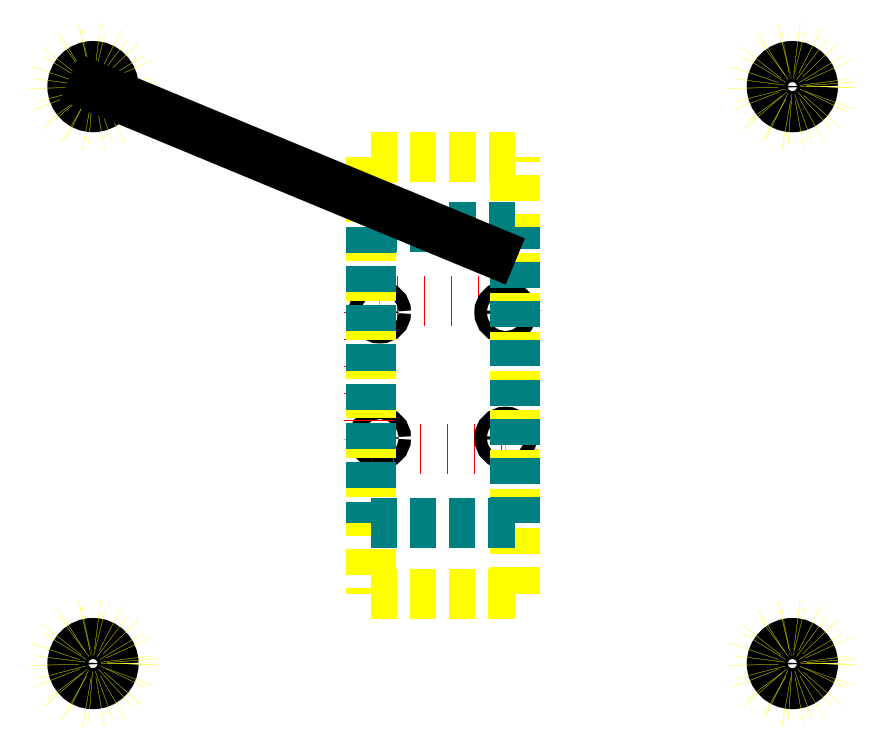
<metadata>
{"format":"dxf","ext":"dxf","renderer":"ezdxf+matplotlib","layout":"modelspace","background":"white","min_lineweight":24,"dpi":150}
</metadata>
<code>
0
SECTION
2
ENTITIES
0
CIRCLE
8
250 5" 6"
10
0
20
0
40
125
0
CIRCLE
8
0
10
-15.25
20
-15.25
40
1.5
0
ARC
8
Naze32
10
-15.25
20
15.25
40
2.75
50
90
51
180
0
LINE
8
Naze32
10
15.25
20
18
11
-15.25
21
18
0
ARC
8
Naze32
10
15.25
20
15.25
40
2.75
50
0
51
90
0
LINE
8
Naze32
10
18
20
-15.25
11
18
21
15.25
0
ARC
8
Naze32
10
15.25
20
-15.25
40
2.75
50
270
51
0
0
LINE
8
Naze32
10
-15.25
20
-18
11
15.25
21
-18
0
LINE
8
Naze32
10
-18
20
15.25
11
-18
21
-15.25
0
ARC
8
Naze32
10
-15.25
20
-15.25
40
2.75
50
180
51
270
0
CIRCLE
8
0
10
15.25
20
-15.25
40
1.5
0
CIRCLE
8
0
10
-15.25
20
15.25
40
1.5
0
CIRCLE
8
0
10
15.25
20
15.25
40
1.5
0
LINE
8
Zippy 2200
10
-17.5
20
-53
11
17.5
21
-53
0
LINE
8
Zippy 2200
10
17.5
20
-53
11
17.5
21
53
0
LINE
8
Zippy 2200
10
17.5
20
53
11
-17.5
21
53
0
LINE
8
Zippy 2200
10
-17.5
20
53
11
-17.5
21
-53
0
LINE
8
NanoTech 1300
10
-17.5
20
-36
11
17.5
21
-36
0
LINE
8
NanoTech 1300
10
17.5
20
-36
11
17.5
21
36
0
LINE
8
NanoTech 1300
10
17.5
20
36
11
-17.5
21
36
0
LINE
8
NanoTech 1300
10
-17.5
20
36
11
-17.5
21
-36
0
CIRCLE
8
250 5" 6"
10
-94.35
20
82
40
77
0
CIRCLE
8
250 5" 6"
10
-94.35
20
82
40
63.5
0
CIRCLE
8
220 5"
10
-84.85
20
70
40
63.5
0
CIRCLE
8
220 5"
10
0
20
0
40
110
0
CIRCLE
8
220 5"
10
-84.85
20
-70
40
63.5
0
CIRCLE
8
220 5"
10
84.85
20
70
40
63.5
0
CIRCLE
8
220 5"
10
84.85
20
-70
40
63.5
0
CIRCLE
8
250 5" 6"
10
-94.35
20
-82
40
77
0
CIRCLE
8
250 5" 6"
10
-94.35
20
-82
40
63.5
0
CIRCLE
8
250 5" 6"
10
94.35
20
82
40
77
0
CIRCLE
8
250 5" 6"
10
94.35
20
82
40
63.5
0
CIRCLE
8
250 5" 6"
10
94.35
20
-82
40
77
0
CIRCLE
8
250 5" 6"
10
94.35
20
-82
40
63.5
0
LINE
8
220 5"
10
84.85
20
-70
11
-84.85
21
-70
0
LINE
8
220 5"
10
-84.85
20
-70
11
-84.85
21
70
0
LINE
8
220 5"
10
-84.85
20
70
11
84.85
21
70
0
LINE
8
220 5"
10
84.85
20
70
11
84.85
21
-70
0
LINE
8
220 5"
10
-84.85
20
70
11
84.85
21
-70
0
LINE
8
220 5"
10
84.85
20
-70
11
84.85
21
70
0
LINE
8
220 5"
10
84.85
20
70
11
-84.85
21
-70
0
CIRCLE
8
0
10
-84.85
20
70
40
5
0
CIRCLE
8
0
10
84.85
20
70
40
5
0
CIRCLE
8
0
10
84.85
20
-70
40
5
0
CIRCLE
8
0
10
-84.85
20
-70
40
5
0
CIRCLE
8
1 - construction
10
-84.85
20
70
40
8
0
CIRCLE
8
1 - construction
10
-84.85
20
70
40
9.5
0
CIRCLE
8
1 - construction
10
84.85
20
70
40
8
0
CIRCLE
8
1 - construction
10
84.85
20
70
40
9.5
0
CIRCLE
8
1 - construction
10
-84.85
20
-70
40
8
0
CIRCLE
8
1 - construction
10
-84.85
20
-70
40
9.5
0
CIRCLE
8
1 - construction
10
84.85
20
-70
40
8
0
CIRCLE
8
1 - construction
10
84.85
20
-70
40
9.5
0
LINE
8
0
10
-84.85
20
70
11
12.02
21
29.87
0
ENDSEC
0
EOF

</code>
